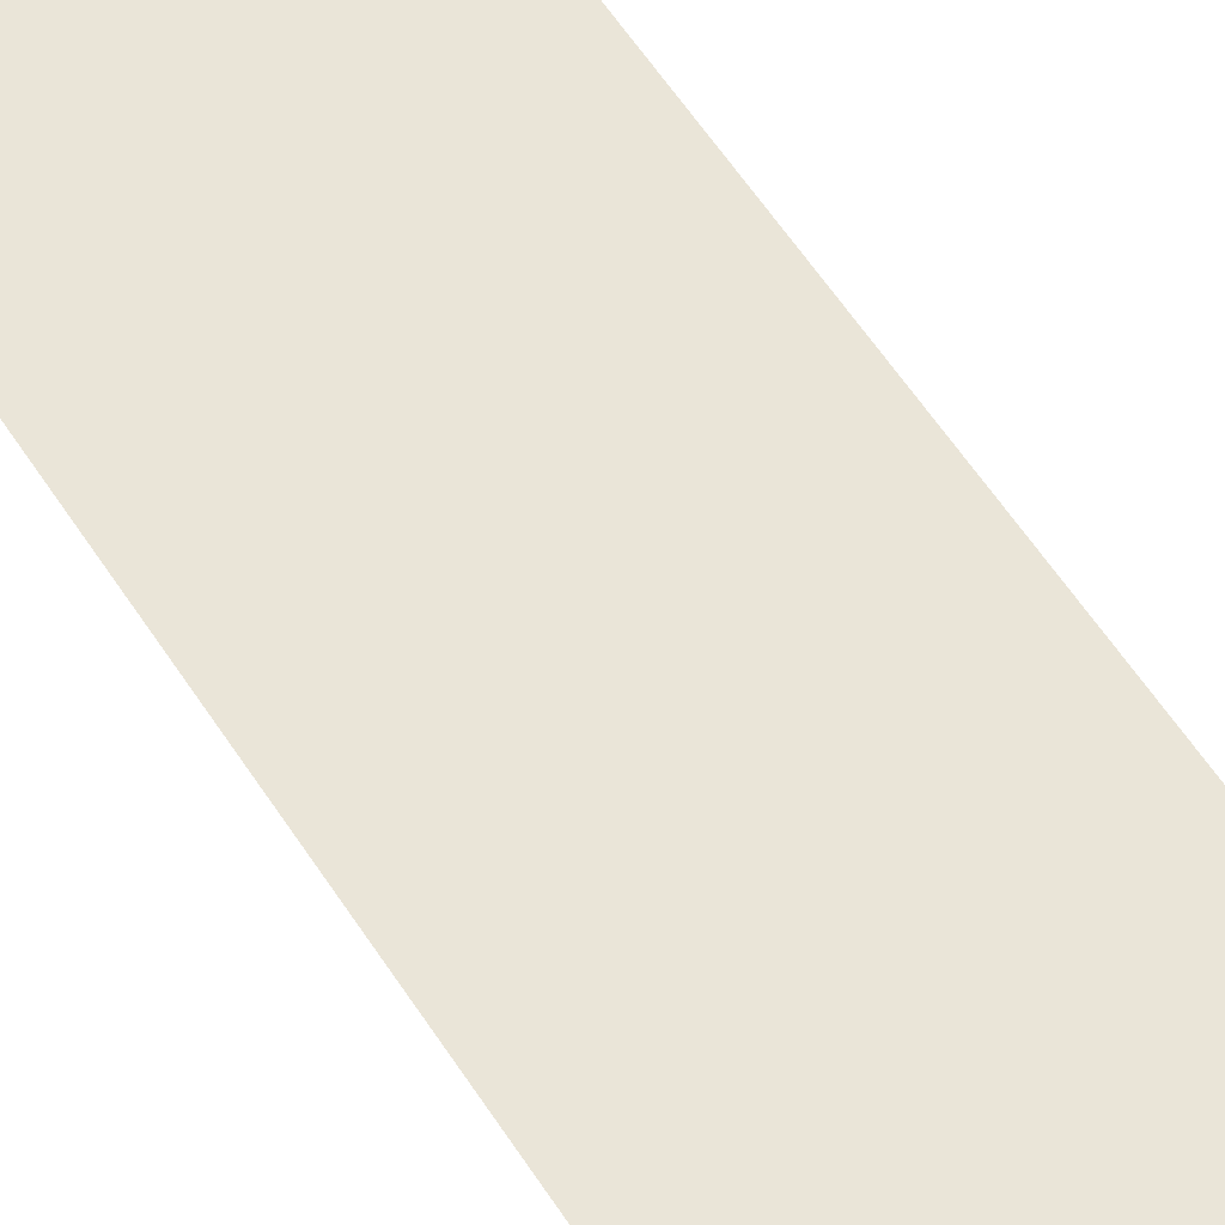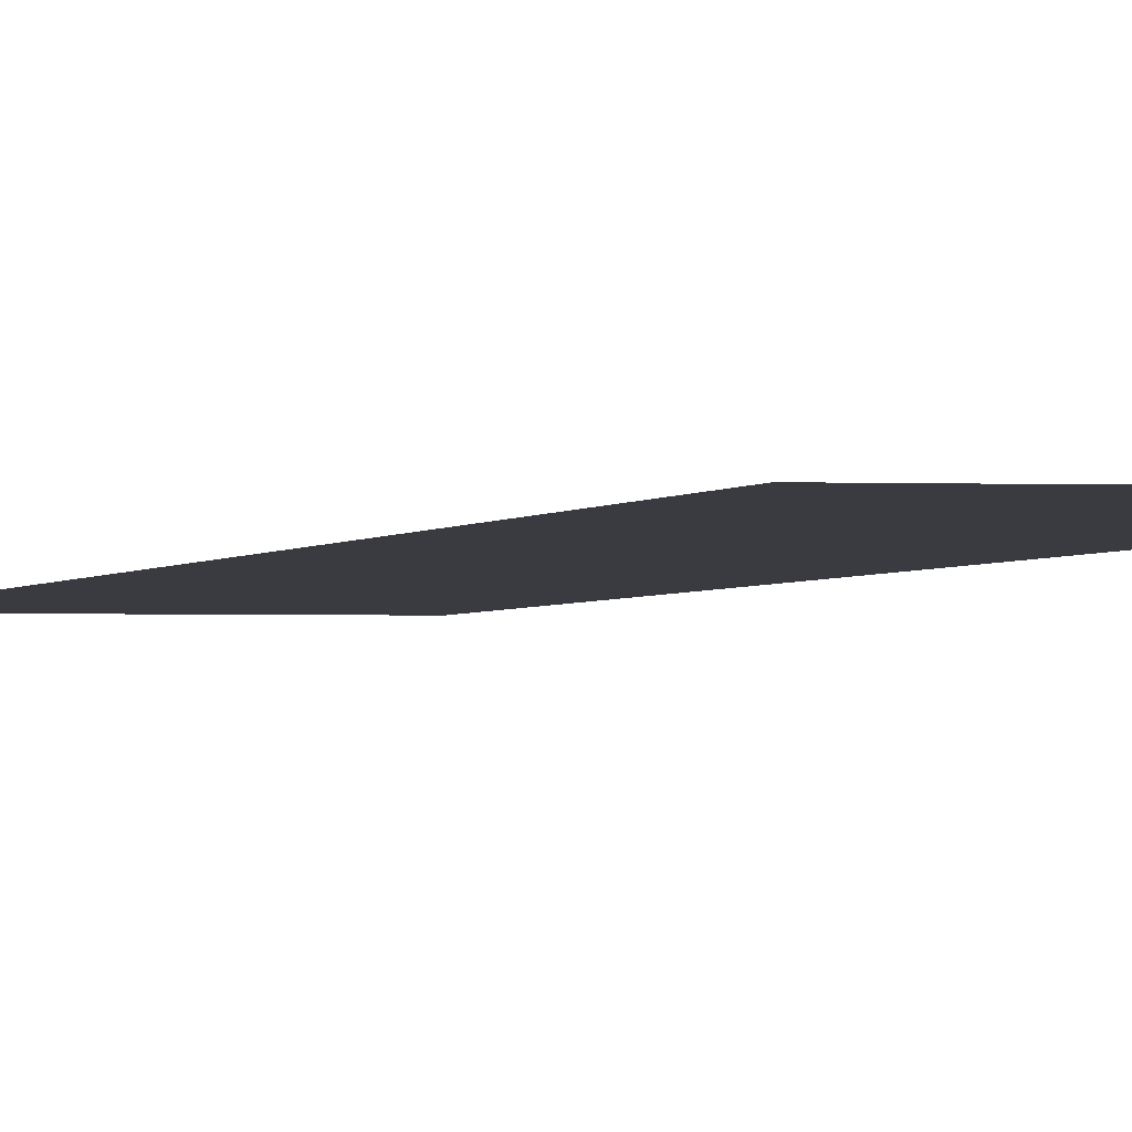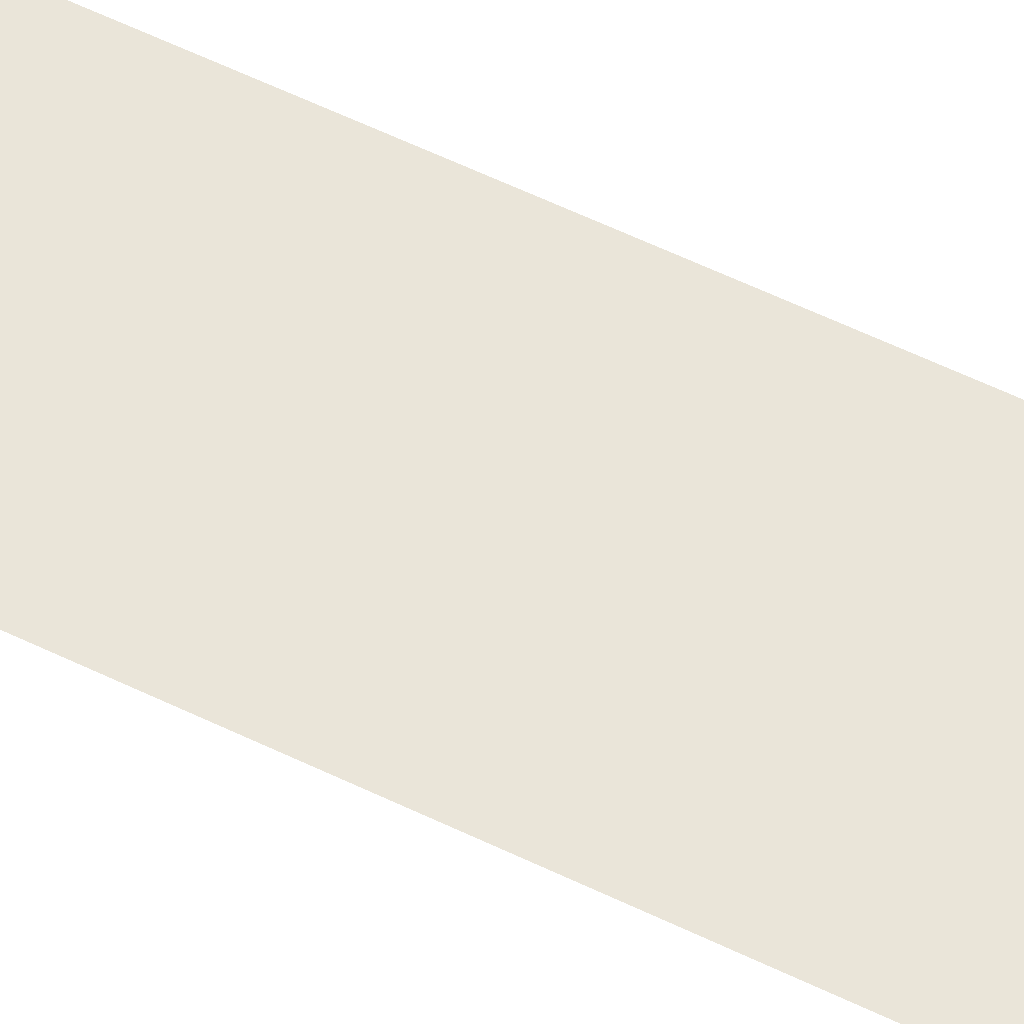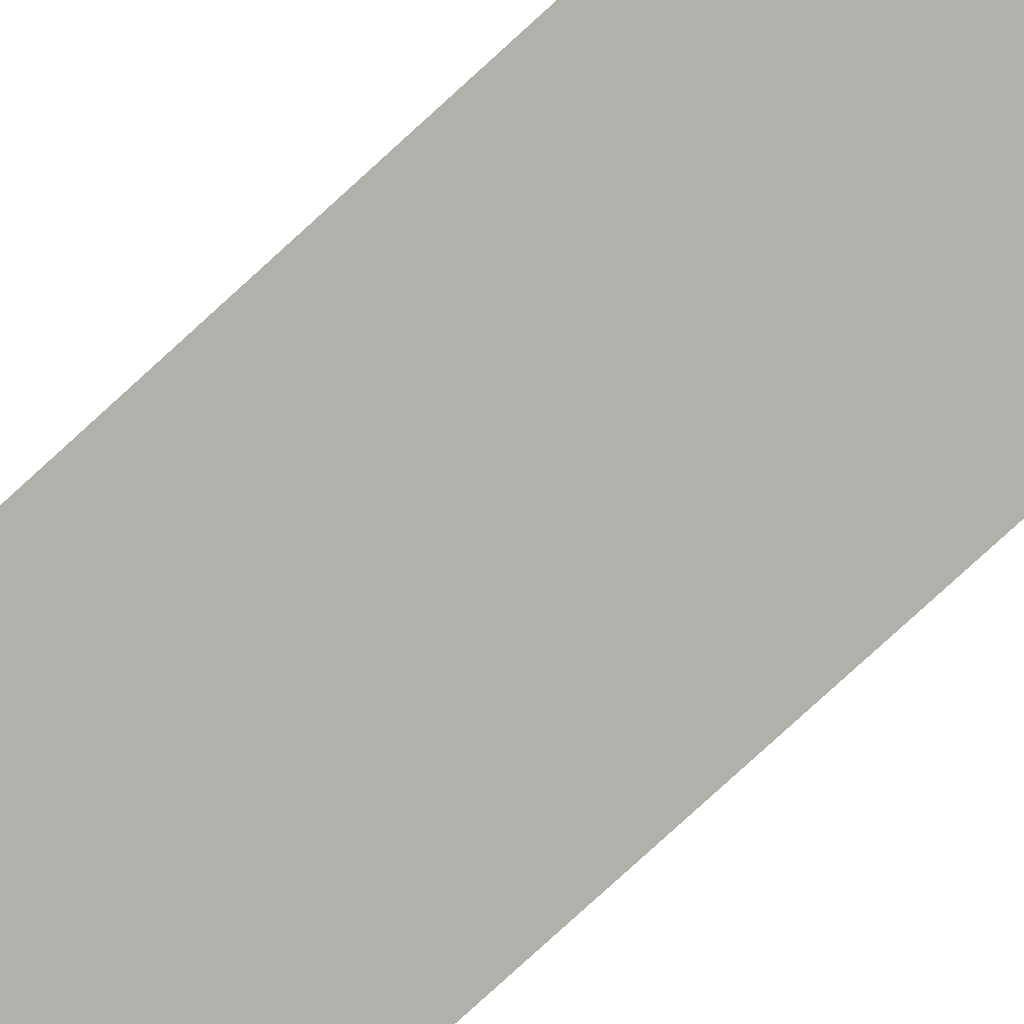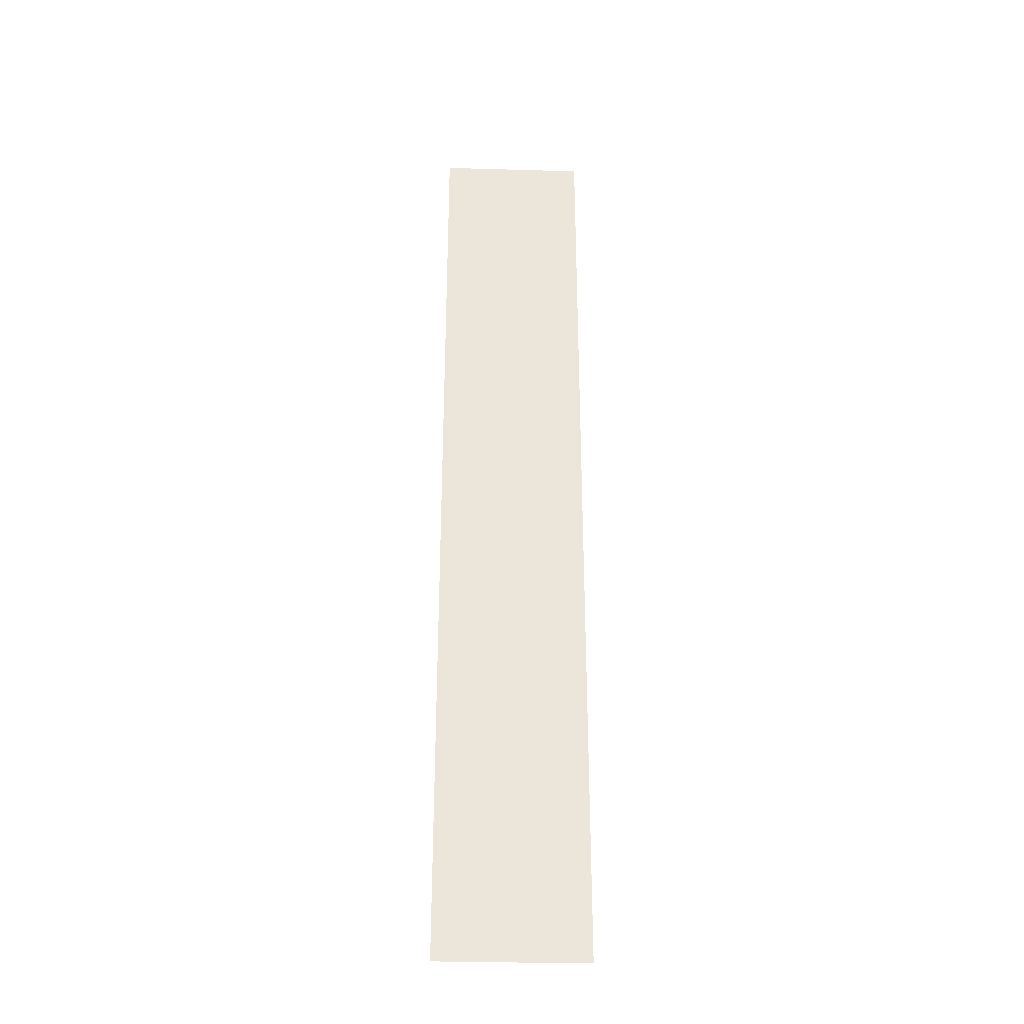
<metadata>
{"format":"obj","ext":"obj","renderer":"f3d","projection":"perspective","resolution":1024,"background":"white","views":[{"elev":45.1,"azim":-28.0,"up":"+Z"},{"elev":-1.4,"azim":-12.2,"up":"+Z"},{"elev":58.2,"azim":116.7,"up":"+Z"},{"elev":-78.5,"azim":-47.5,"up":"+Z"},{"elev":-32.2,"azim":177.7,"up":"+Y"}]}
</metadata>
<code>
v 5894 92.8 -2144
v 5888 92.8 -2144
v 5888 134.4 -2144
v 5894 92.8 -2144
v 5888 134.4 -2144
v 5894 134.4 -2144
f 1 2 3
f 4 5 6

</code>
